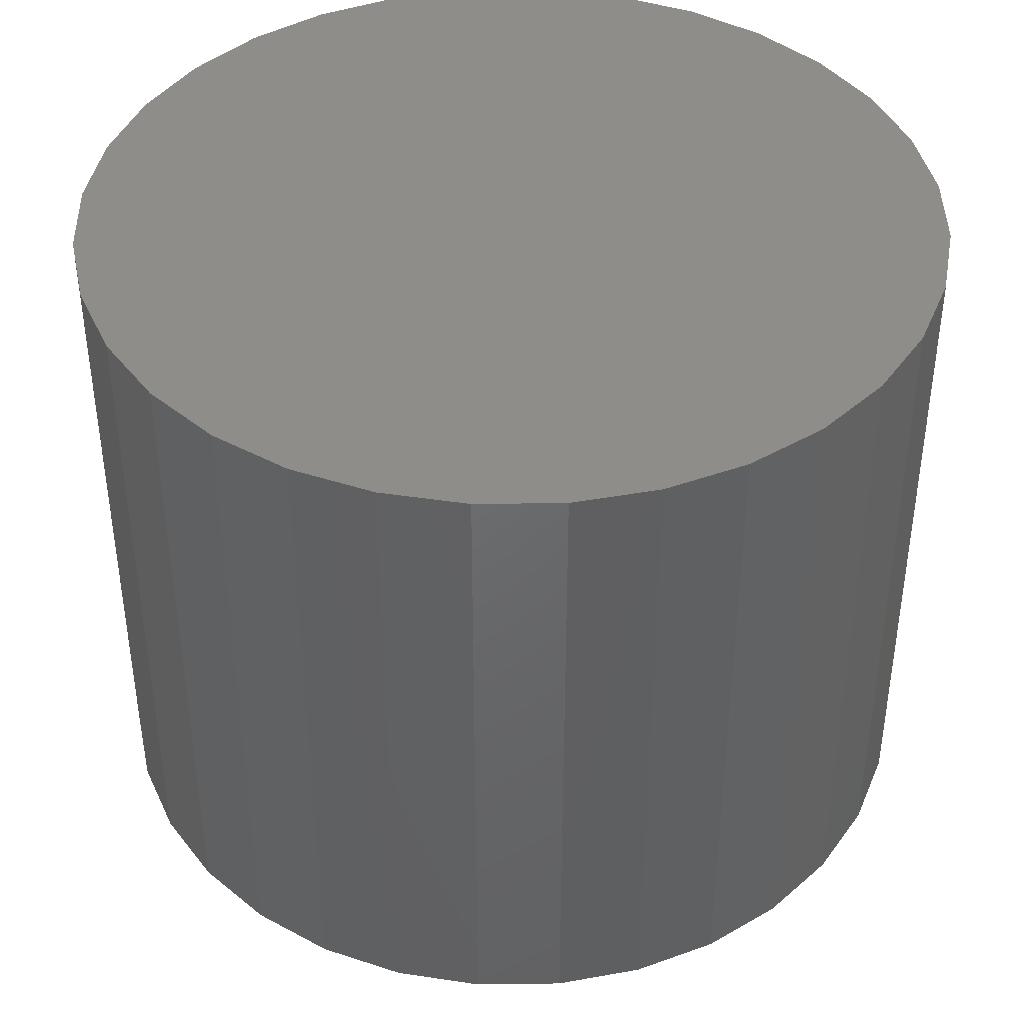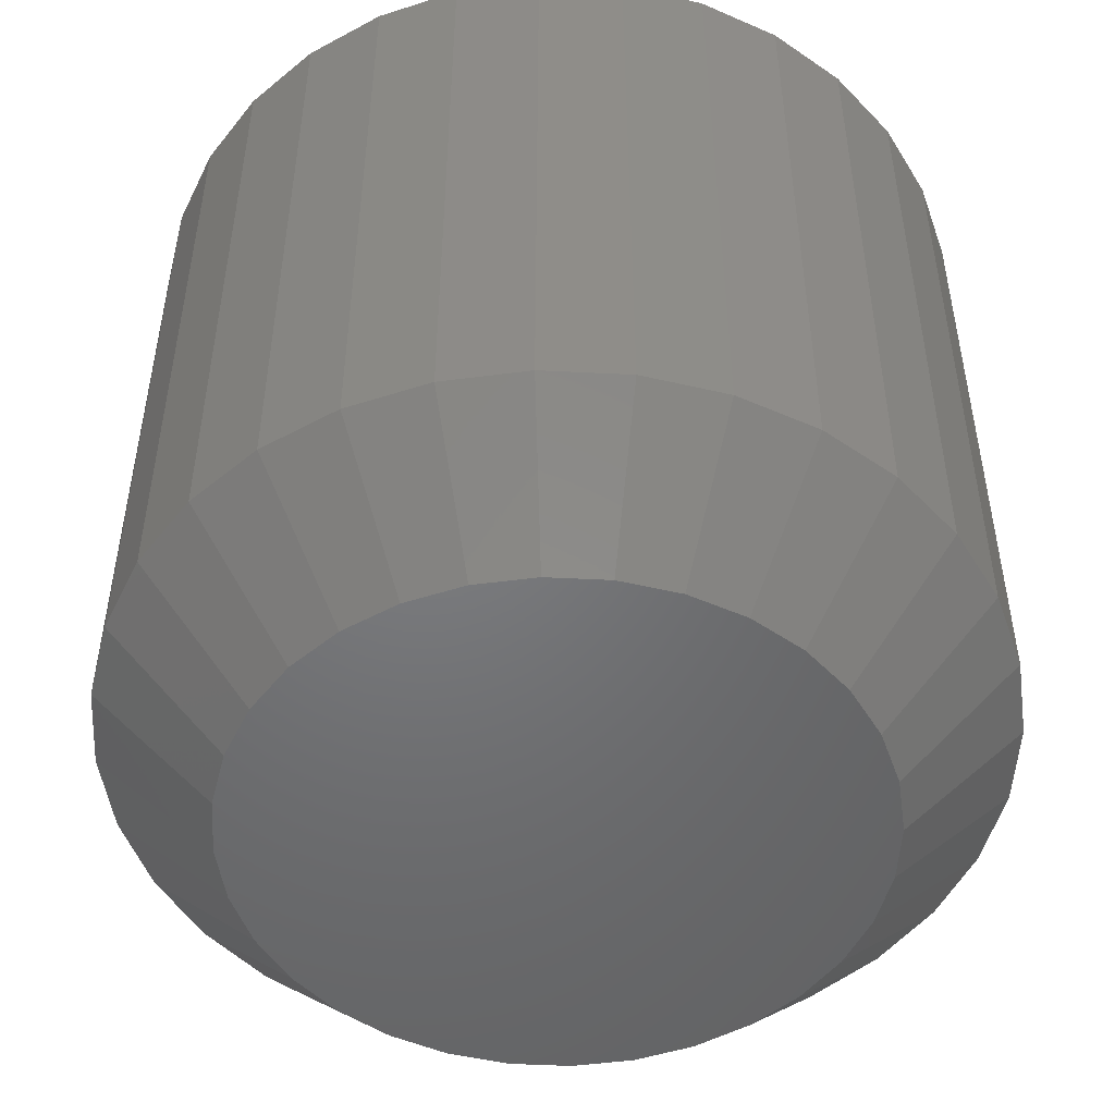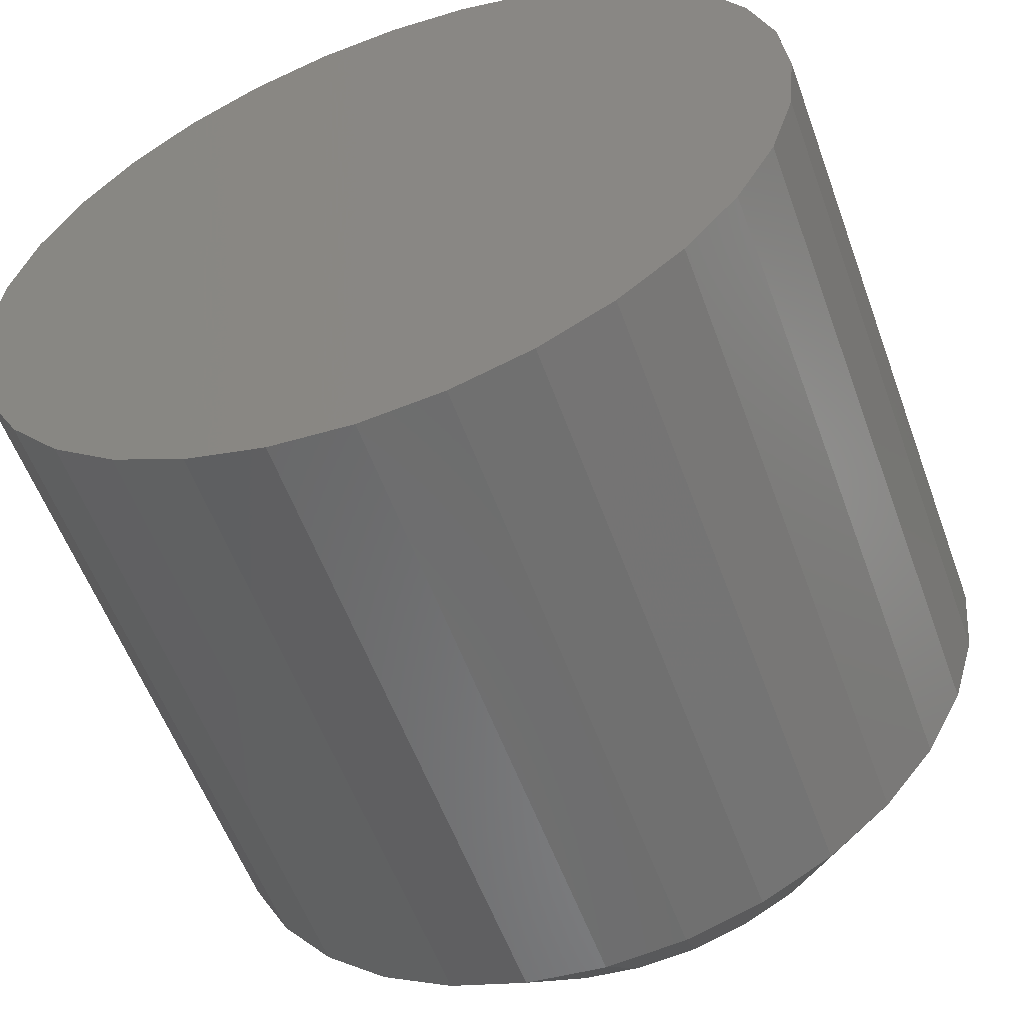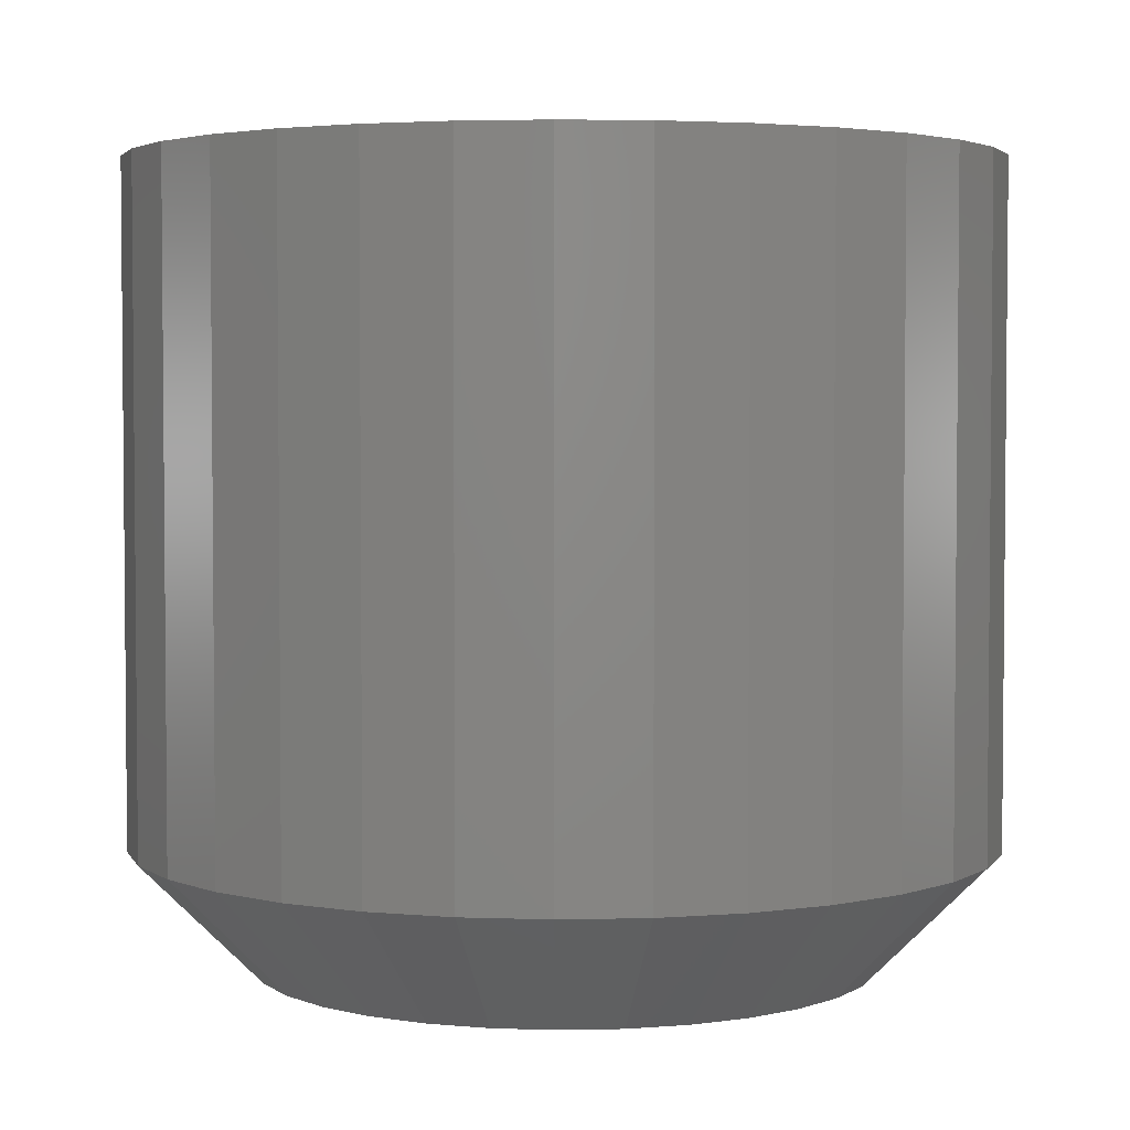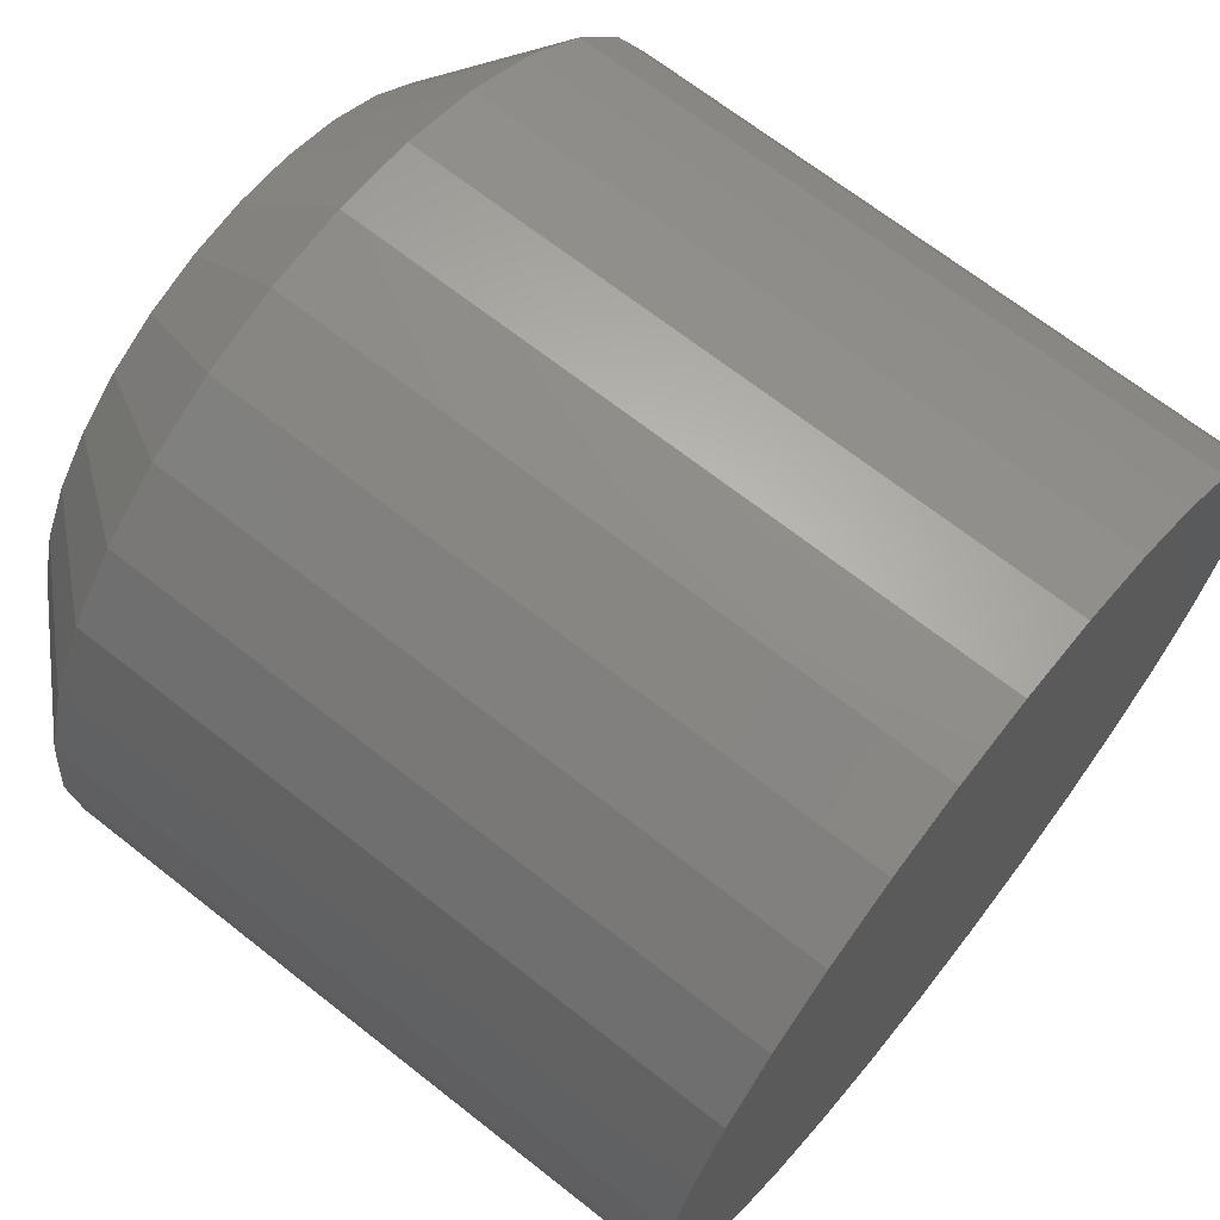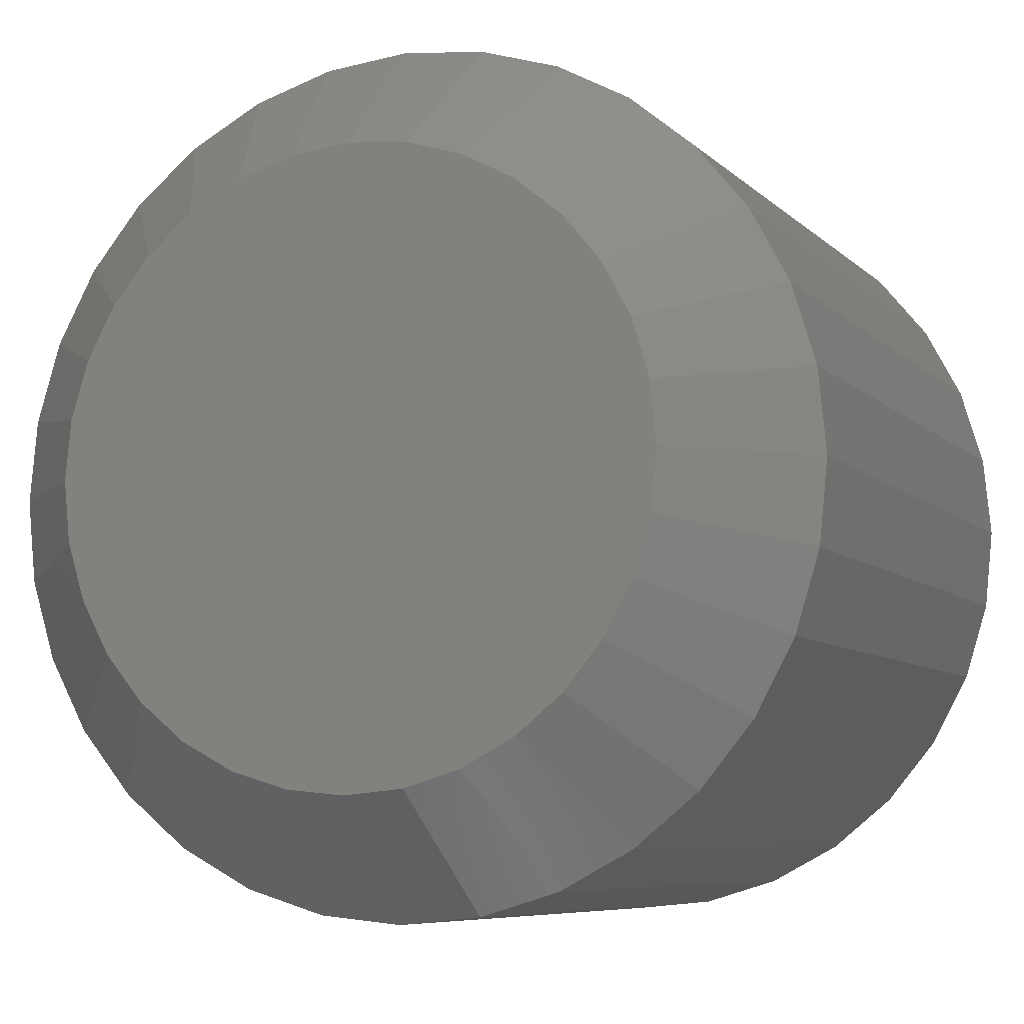
<metadata>
{"format":"stl","ext":"stl","renderer":"f3d","projection":"perspective","resolution":1024,"background":"white","views":[{"elev":42.0,"azim":72.2,"up":"+Y"},{"elev":-50.2,"azim":160.0,"up":"+Y"},{"elev":-56.8,"azim":-160.1,"up":"+Z"},{"elev":3.4,"azim":-122.5,"up":"+Y"},{"elev":68.0,"azim":128.3,"up":"+Z"},{"elev":-7.1,"azim":23.1,"up":"+Z"}]}
</metadata>
<code>
# stl→obj: 96 verts, 188 faces
v 0.6237 -0.1016 0.166
v 0.616 -0.1016 0.1652
v 0.6085 -0.1016 0.1629
v 0.6314 -0.1016 0.1652
v 0.6389 -0.1016 0.1629
v 0.6017 -0.1016 0.1593
v 0.6457 -0.1016 0.1593
v 0.5957 -0.1016 0.1543
v 0.6517 -0.1016 0.1543
v 0.5907 -0.1016 0.1483
v 0.6566 -0.1016 0.1483
v 0.5871 -0.1016 0.1415
v 0.6603 -0.1016 0.1415
v 0.5848 -0.1016 0.134
v 0.6626 -0.1016 0.134
v 0.6626 -0.1016 0.1186
v 0.5871 -0.1016 0.1111
v 0.6603 -0.1016 0.1111
v 0.5907 -0.1016 0.1043
v 0.6566 -0.1016 0.1043
v 0.5957 -0.1016 0.09829
v 0.6517 -0.1016 0.09829
v 0.6017 -0.1016 0.09336
v 0.6457 -0.1016 0.09336
v 0.6085 -0.1016 0.08969
v 0.6389 -0.1016 0.08969
v 0.616 -0.1016 0.08744
v 0.6237 -0.1016 0.08668
v 0.6314 -0.1016 0.08744
v 0.6633 -0.1016 0.1263
v 0.584 -0.1016 0.1263
v 0.5848 -0.1016 0.1186
v 0.6789 0 0.1263
v 0.6789 -0.08594 0.1263
v 0.6779 0 0.1155
v 0.6779 -0.08594 0.1155
v 0.6747 0 0.1052
v 0.6747 -0.08594 0.1052
v 0.6696 0 0.09561
v 0.6696 -0.08594 0.09561
v 0.6628 0 0.08724
v 0.6628 -0.08594 0.08724
v 0.6544 0 0.08037
v 0.6544 -0.08594 0.08037
v 0.6448 0 0.07526
v 0.6448 -0.08594 0.07526
v 0.6345 0 0.07211
v 0.6345 -0.08594 0.07211
v 0.6237 0 0.07105
v 0.6237 -0.08594 0.07105
v 0.6129 0 0.07211
v 0.6129 -0.08594 0.07211
v 0.6025 0 0.07526
v 0.6025 -0.08594 0.07526
v 0.593 0 0.08037
v 0.593 -0.08594 0.08037
v 0.5846 0 0.08724
v 0.5846 -0.08594 0.08724
v 0.5777 0 0.09561
v 0.5777 -0.08594 0.09561
v 0.5726 0 0.1052
v 0.5726 -0.08594 0.1052
v 0.5695 0 0.1155
v 0.5695 -0.08594 0.1155
v 0.5684 0 0.1263
v 0.5684 -0.08594 0.1263
v 0.5695 0 0.1371
v 0.5695 -0.08594 0.1371
v 0.5726 0 0.1475
v 0.5726 -0.08594 0.1475
v 0.5777 0 0.157
v 0.5777 -0.08594 0.157
v 0.5846 0 0.1654
v 0.5846 -0.08594 0.1654
v 0.593 0 0.1723
v 0.593 -0.08594 0.1723
v 0.6025 0 0.1774
v 0.6025 -0.08594 0.1774
v 0.6129 0 0.1805
v 0.6129 -0.08594 0.1805
v 0.6237 0 0.1816
v 0.6237 -0.08594 0.1816
v 0.6345 0 0.1805
v 0.6345 -0.08594 0.1805
v 0.6448 0 0.1774
v 0.6448 -0.08594 0.1774
v 0.6544 0 0.1723
v 0.6544 -0.08594 0.1723
v 0.6628 0 0.1654
v 0.6628 -0.08594 0.1654
v 0.6696 0 0.157
v 0.6696 -0.08594 0.157
v 0.6747 0 0.1475
v 0.6747 -0.08594 0.1475
v 0.6779 0 0.1371
v 0.6779 -0.08594 0.1371
f 1 2 3
f 4 1 3
f 4 3 5
f 5 3 6
f 5 6 7
f 7 6 8
f 7 8 9
f 9 8 10
f 9 10 11
f 11 10 12
f 11 12 13
f 13 12 14
f 13 14 15
f 16 17 18
f 18 17 19
f 18 19 20
f 20 19 21
f 20 21 22
f 22 21 23
f 22 23 24
f 24 23 25
f 24 25 26
f 26 25 27
f 26 27 28
f 26 28 29
f 15 14 30
f 30 14 31
f 30 31 16
f 16 31 32
f 16 32 17
f 33 34 35
f 35 34 36
f 35 36 37
f 37 36 38
f 37 38 39
f 39 38 40
f 39 40 41
f 41 40 42
f 41 42 43
f 43 42 44
f 43 44 45
f 45 44 46
f 45 46 47
f 47 46 48
f 47 48 49
f 49 48 50
f 49 50 51
f 51 50 52
f 51 52 53
f 53 52 54
f 53 54 55
f 55 54 56
f 55 56 57
f 57 56 58
f 57 58 59
f 59 58 60
f 59 60 61
f 61 60 62
f 61 62 63
f 63 62 64
f 63 64 65
f 65 64 66
f 65 66 67
f 67 66 68
f 67 68 69
f 69 68 70
f 69 70 71
f 71 70 72
f 71 72 73
f 73 72 74
f 73 74 75
f 75 74 76
f 75 76 77
f 77 76 78
f 77 78 79
f 79 78 80
f 79 80 81
f 81 80 82
f 81 82 83
f 83 82 84
f 83 84 85
f 85 84 86
f 85 86 87
f 87 86 88
f 87 88 89
f 89 88 90
f 89 90 91
f 91 90 92
f 91 92 93
f 93 92 94
f 93 94 95
f 95 94 96
f 95 96 33
f 33 96 34
f 31 14 66
f 14 68 66
f 34 96 30
f 96 15 30
f 96 94 13
f 15 96 13
f 92 90 11
f 11 94 92
f 13 94 11
f 88 86 5
f 7 88 5
f 7 9 88
f 84 82 4
f 4 86 84
f 5 86 4
f 80 78 3
f 2 80 3
f 2 1 80
f 76 74 6
f 6 78 76
f 3 78 6
f 72 70 12
f 10 72 12
f 10 8 72
f 14 70 68
f 12 70 14
f 9 11 90
f 90 88 9
f 1 4 82
f 82 80 1
f 8 6 74
f 74 72 8
f 30 16 34
f 16 36 34
f 66 64 31
f 64 32 31
f 64 62 17
f 32 64 17
f 60 58 19
f 19 62 60
f 17 62 19
f 56 54 25
f 23 56 25
f 23 21 56
f 52 50 27
f 27 54 52
f 25 54 27
f 48 46 26
f 29 48 26
f 29 28 48
f 44 42 24
f 24 46 44
f 26 46 24
f 40 38 18
f 20 40 18
f 20 22 40
f 16 38 36
f 18 38 16
f 21 19 58
f 58 56 21
f 28 27 50
f 50 48 28
f 22 24 42
f 42 40 22
f 81 83 79
f 77 79 83
f 85 77 83
f 75 77 85
f 87 75 85
f 73 75 87
f 89 73 87
f 71 73 89
f 91 71 89
f 69 71 91
f 93 69 91
f 39 59 37
f 57 59 39
f 41 57 39
f 55 57 41
f 43 55 41
f 53 55 43
f 45 53 43
f 51 53 45
f 47 51 45
f 49 51 47
f 59 61 37
f 37 61 63
f 37 63 35
f 35 63 65
f 35 65 33
f 33 65 67
f 33 67 95
f 95 67 69
f 95 69 93

</code>
